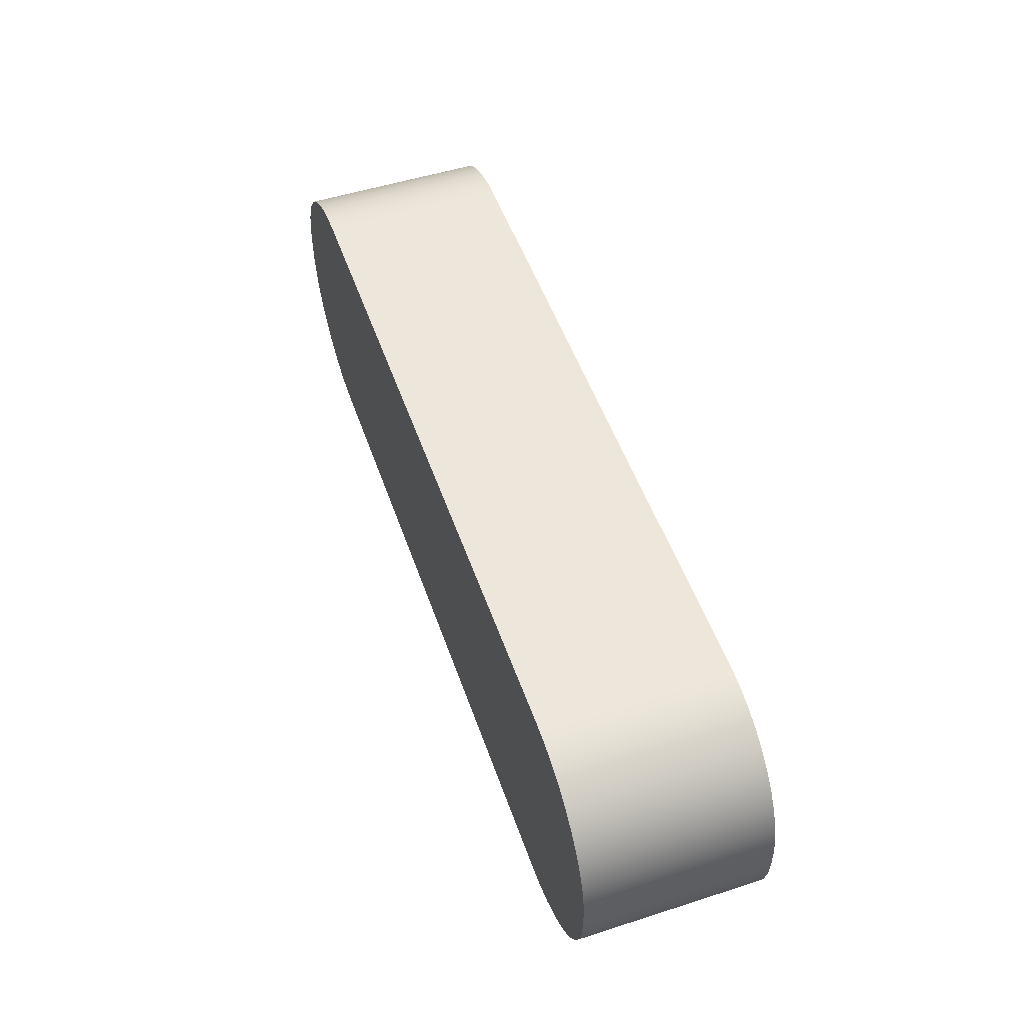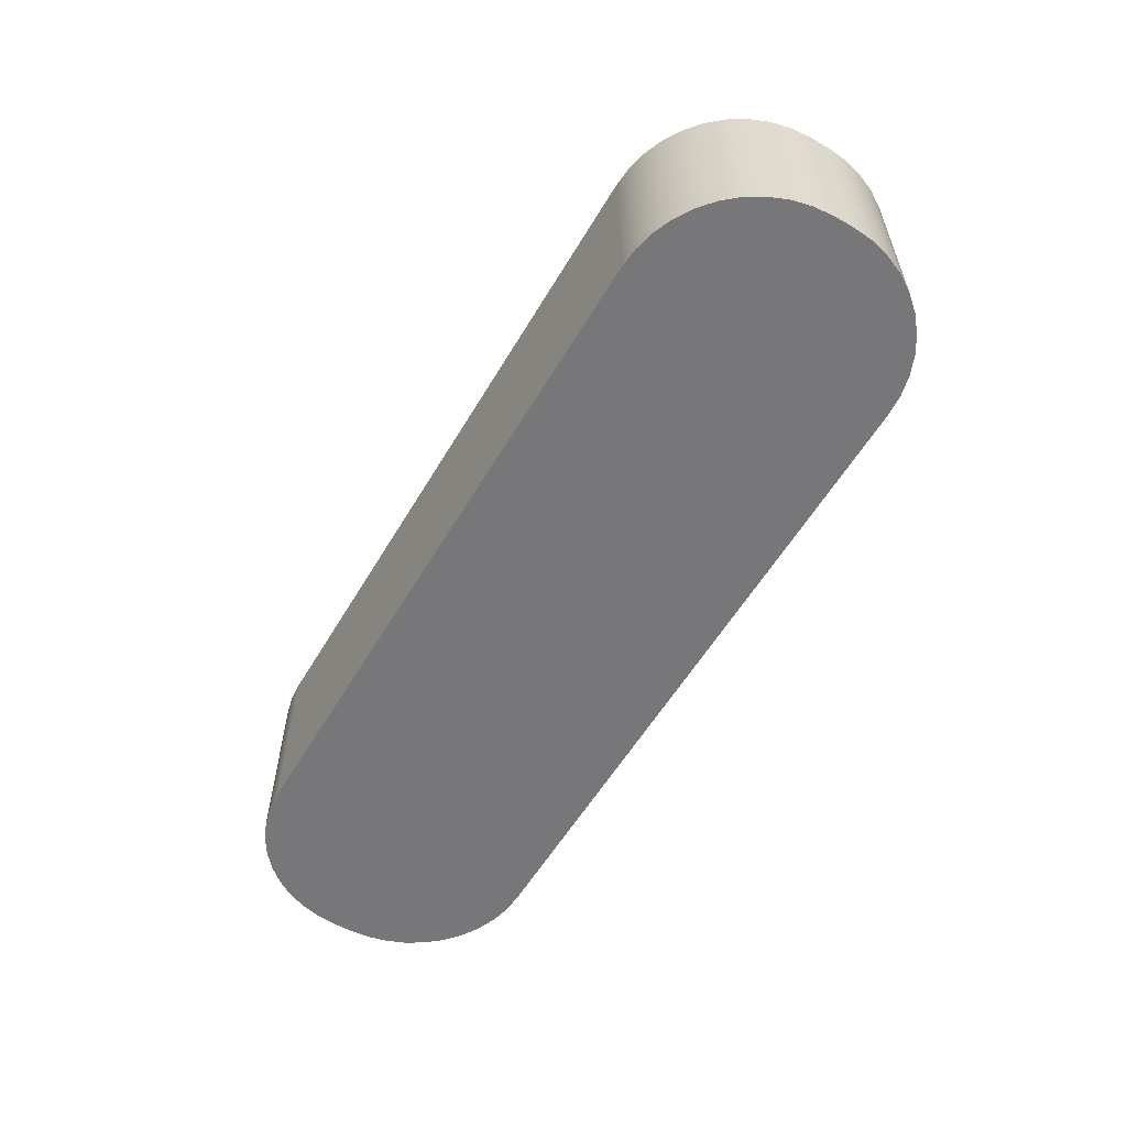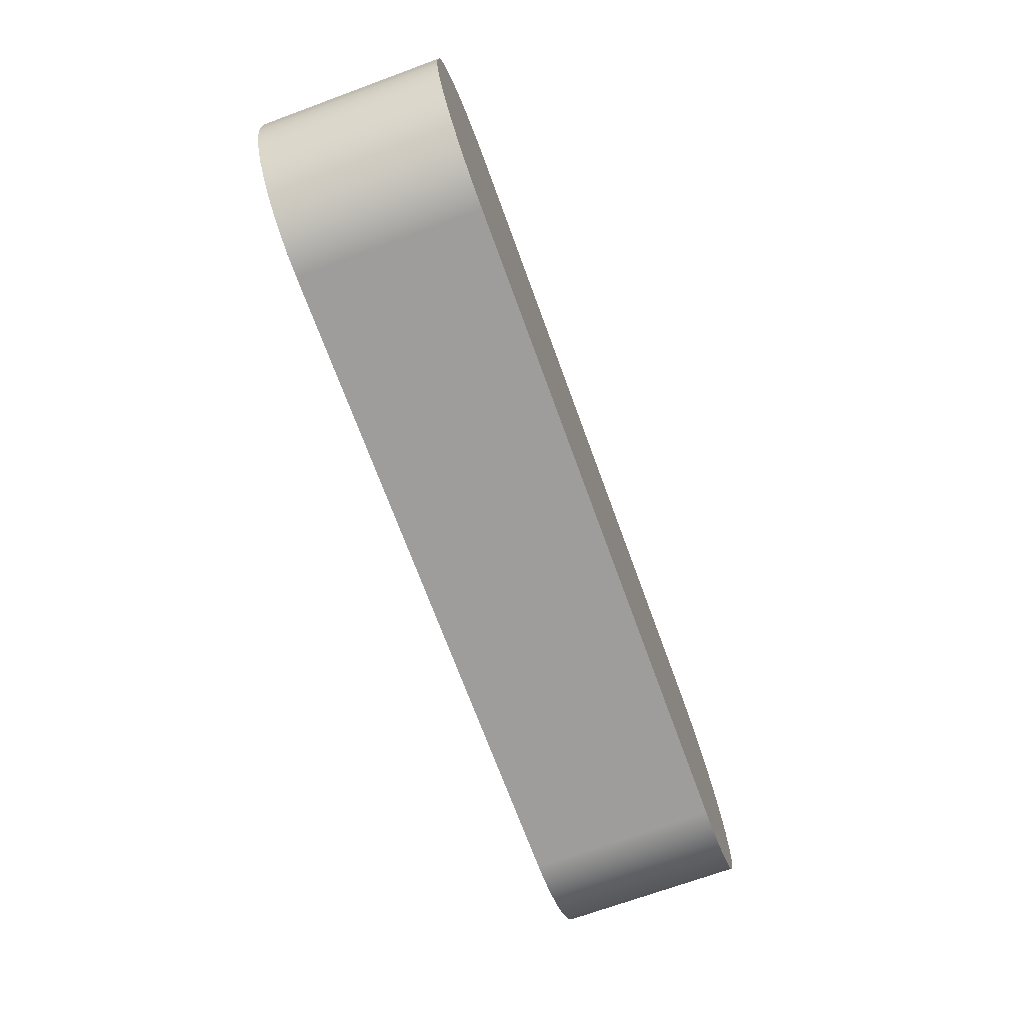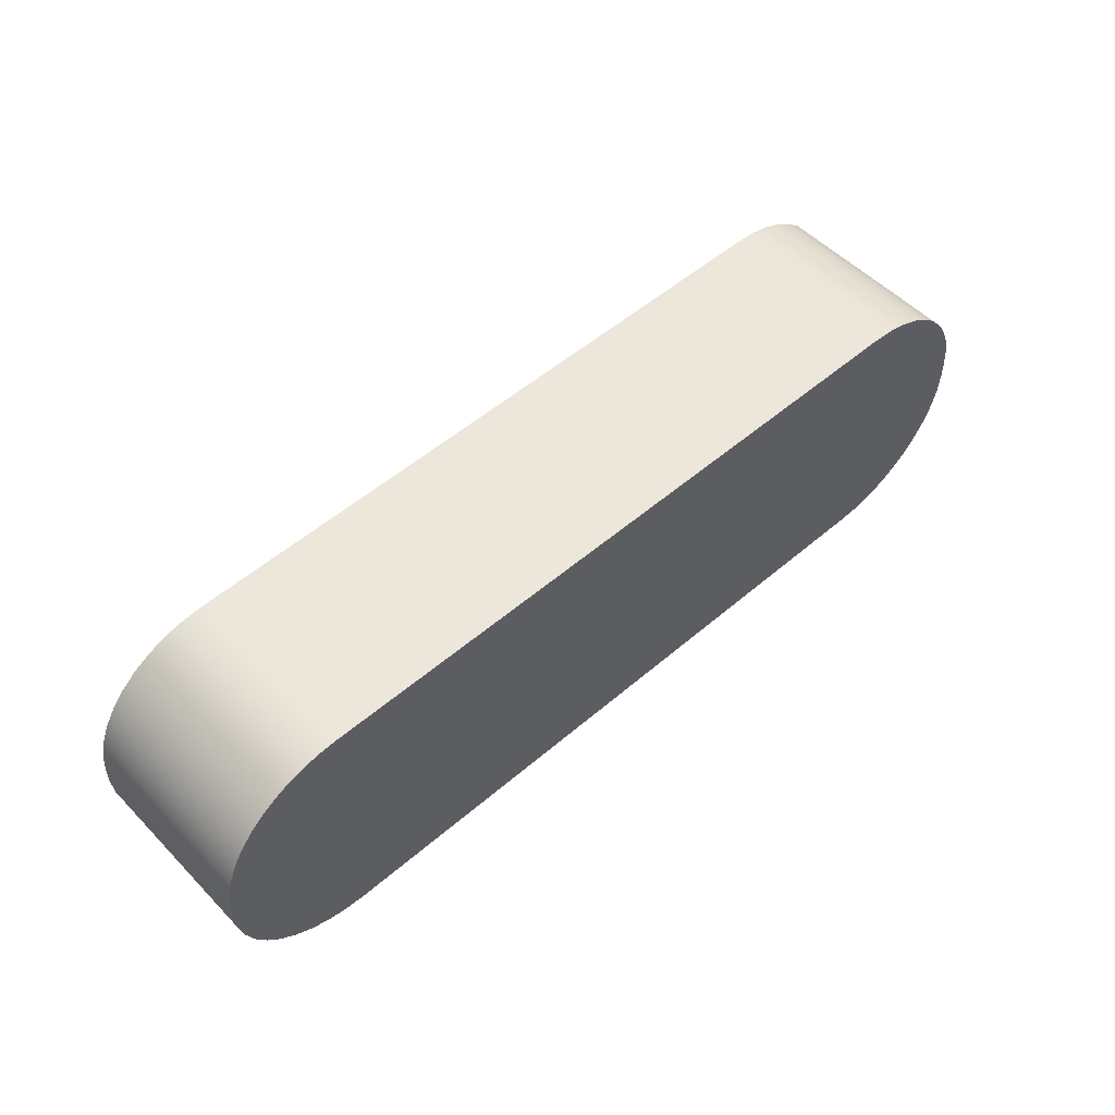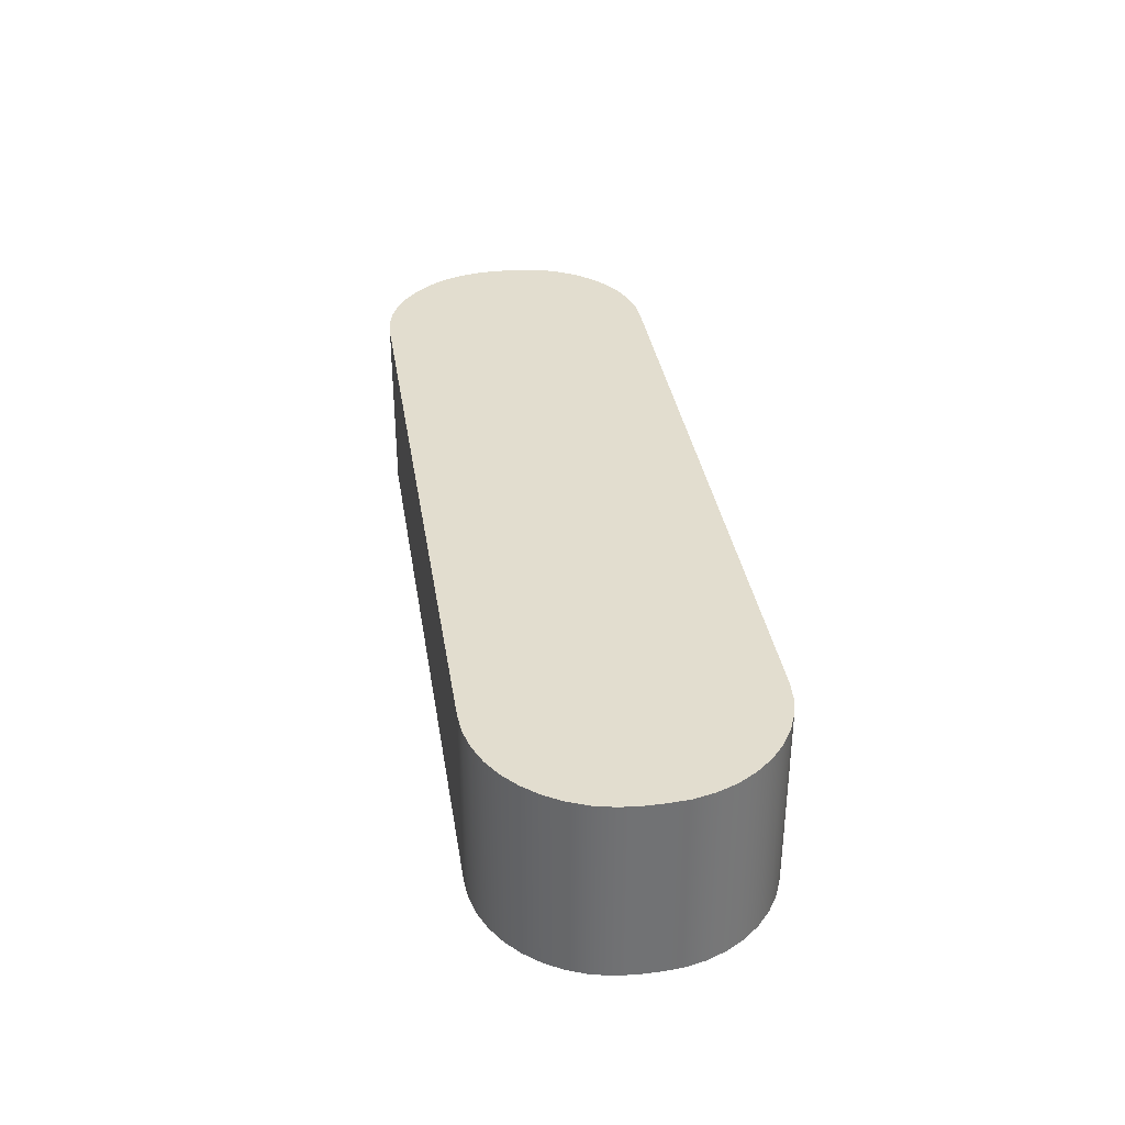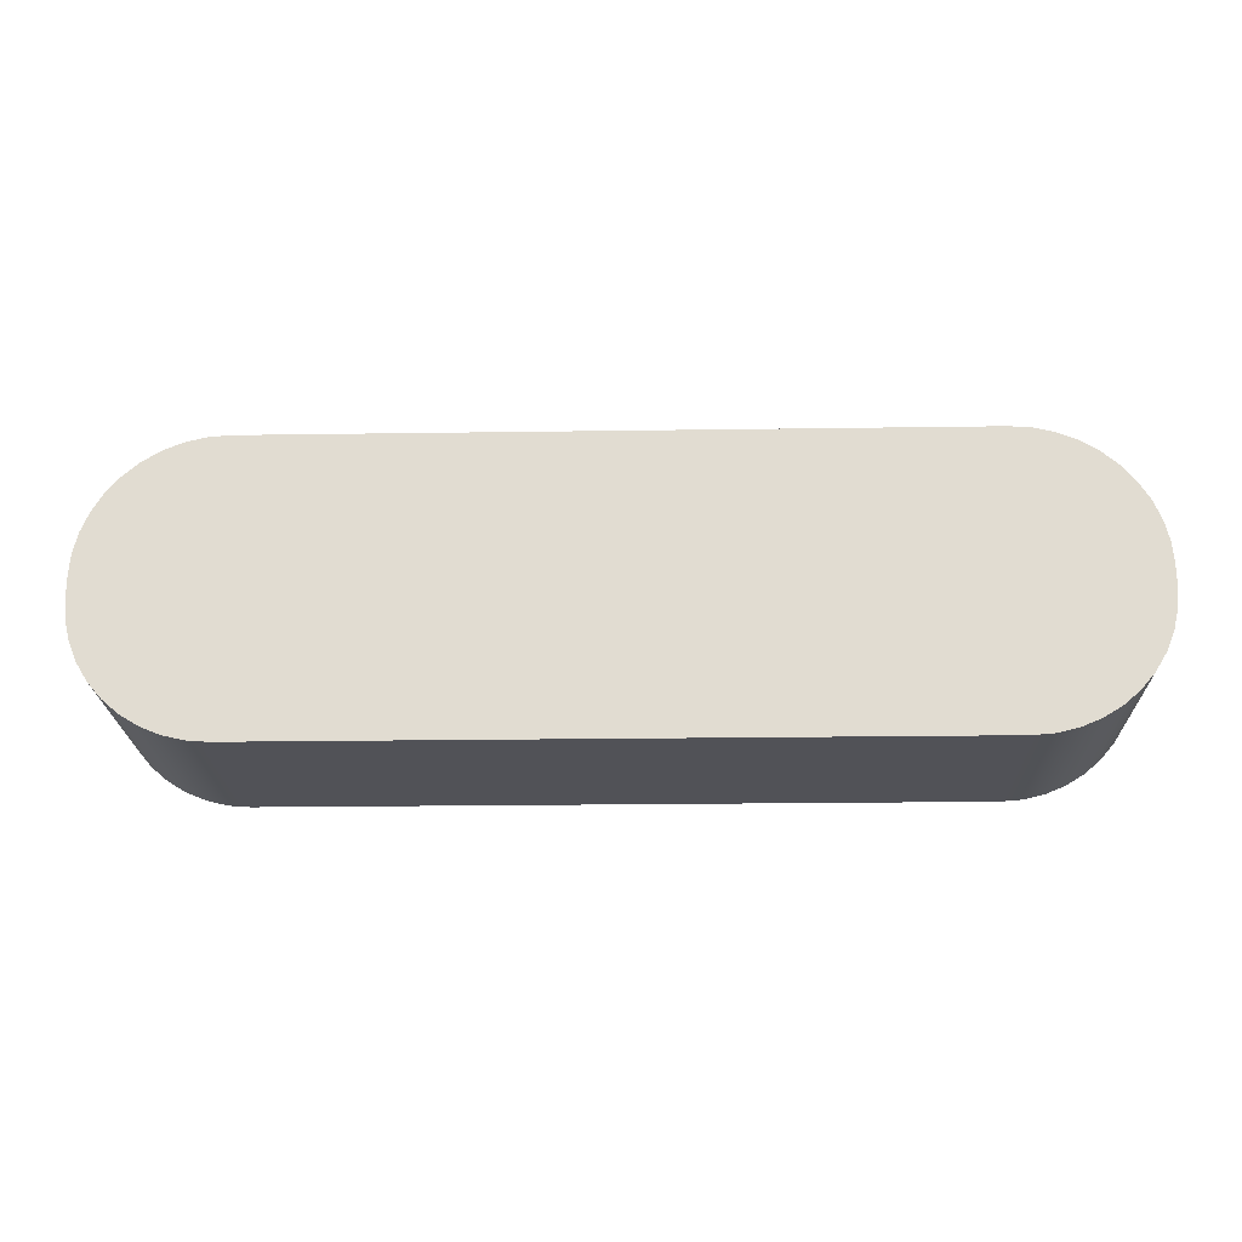
<metadata>
{"format":"obj","ext":"obj","renderer":"f3d","projection":"perspective","resolution":1024,"background":"white","views":[{"elev":51.9,"azim":70.9,"up":"+Y"},{"elev":-57.2,"azim":59.6,"up":"+Z"},{"elev":-70.7,"azim":-69.9,"up":"+Y"},{"elev":53.0,"azim":-42.6,"up":"+Y"},{"elev":34.9,"azim":81.1,"up":"+Z"},{"elev":-21.5,"azim":-178.5,"up":"+Y"}]}
</metadata>
<code>
v -0.635 0.0127 0
v -0.635 -0.0127 0
v -0.635 -0.0127 0.254
v -0.635 0.0127 0.254
v -0.4572 0.1905 0
v -0.485 0.1883 0
v -0.5121 0.1818 0
v -0.5379 0.1711 0
v -0.5617 0.1565 0
v -0.5829 0.1384 0
v -0.601 0.1172 0
v -0.6156 0.09342 0
v -0.6263 0.06764 0
v -0.6328 0.04051 0
v -0.635 0.0127 0
v -0.635 0.0127 0.254
v -0.6328 0.04051 0.254
v -0.6263 0.06764 0.254
v -0.6156 0.09342 0.254
v -0.601 0.1172 0.254
v -0.5829 0.1384 0.254
v -0.5617 0.1565 0.254
v -0.5379 0.1711 0.254
v -0.5121 0.1818 0.254
v -0.485 0.1883 0.254
v -0.4572 0.1905 0.254
v 0.4572 0.1905 0
v -0.4572 0.1905 0
v -0.4572 0.1905 0.254
v 0.4572 0.1905 0.254
v 0.635 0.0127 0
v 0.6328 0.04051 0
v 0.6263 0.06764 0
v 0.6156 0.09342 0
v 0.601 0.1172 0
v 0.5829 0.1384 0
v 0.5617 0.1565 0
v 0.5379 0.1711 0
v 0.5121 0.1818 0
v 0.485 0.1883 0
v 0.4572 0.1905 0
v 0.4572 0.1905 0.254
v 0.485 0.1883 0.254
v 0.5121 0.1818 0.254
v 0.5379 0.1711 0.254
v 0.5617 0.1565 0.254
v 0.5829 0.1384 0.254
v 0.601 0.1172 0.254
v 0.6156 0.09342 0.254
v 0.6263 0.06764 0.254
v 0.6328 0.04051 0.254
v 0.635 0.0127 0.254
v 0.635 -0.0127 0
v 0.635 0.0127 0
v 0.635 0.0127 0.254
v 0.635 -0.0127 0.254
v 0.4572 -0.1905 0
v 0.485 -0.1883 0
v 0.5121 -0.1818 0
v 0.5379 -0.1711 0
v 0.5617 -0.1565 0
v 0.5829 -0.1384 0
v 0.601 -0.1172 0
v 0.6156 -0.09342 0
v 0.6263 -0.06764 0
v 0.6328 -0.04051 0
v 0.635 -0.0127 0
v 0.635 -0.0127 0.254
v 0.6328 -0.04051 0.254
v 0.6263 -0.06764 0.254
v 0.6156 -0.09342 0.254
v 0.601 -0.1172 0.254
v 0.5829 -0.1384 0.254
v 0.5617 -0.1565 0.254
v 0.5379 -0.1711 0.254
v 0.5121 -0.1818 0.254
v 0.485 -0.1883 0.254
v 0.4572 -0.1905 0.254
v -0.4572 -0.1905 0
v 0.4572 -0.1905 0
v 0.4572 -0.1905 0.254
v -0.4572 -0.1905 0.254
v -0.635 -0.0127 0
v -0.6328 -0.04051 0
v -0.6263 -0.06764 0
v -0.6156 -0.09342 0
v -0.601 -0.1172 0
v -0.5829 -0.1384 0
v -0.5617 -0.1565 0
v -0.5379 -0.1711 0
v -0.5121 -0.1818 0
v -0.485 -0.1883 0
v -0.4572 -0.1905 0
v -0.4572 -0.1905 0.254
v -0.485 -0.1883 0.254
v -0.5121 -0.1818 0.254
v -0.5379 -0.1711 0.254
v -0.5617 -0.1565 0.254
v -0.5829 -0.1384 0.254
v -0.601 -0.1172 0.254
v -0.6156 -0.09342 0.254
v -0.6263 -0.06764 0.254
v -0.6328 -0.04051 0.254
v -0.635 -0.0127 0.254
v -0.635 -0.0127 0.254
v -0.6328 -0.04051 0.254
v -0.6263 -0.06764 0.254
v -0.6156 -0.09342 0.254
v -0.601 -0.1172 0.254
v -0.5829 -0.1384 0.254
v -0.5617 -0.1565 0.254
v -0.5379 -0.1711 0.254
v -0.5121 -0.1818 0.254
v -0.485 -0.1883 0.254
v -0.4572 -0.1905 0.254
v 0.4572 -0.1905 0.254
v 0.485 -0.1883 0.254
v 0.5121 -0.1818 0.254
v 0.5379 -0.1711 0.254
v 0.5617 -0.1565 0.254
v 0.5829 -0.1384 0.254
v 0.601 -0.1172 0.254
v 0.6156 -0.09342 0.254
v 0.6263 -0.06764 0.254
v 0.6328 -0.04051 0.254
v 0.635 -0.0127 0.254
v 0.635 0.0127 0.254
v 0.6328 0.04051 0.254
v 0.6263 0.06764 0.254
v 0.6156 0.09342 0.254
v 0.601 0.1172 0.254
v 0.5829 0.1384 0.254
v 0.5617 0.1565 0.254
v 0.5379 0.1711 0.254
v 0.5121 0.1818 0.254
v 0.485 0.1883 0.254
v 0.4572 0.1905 0.254
v -0.4572 0.1905 0.254
v -0.485 0.1883 0.254
v -0.5121 0.1818 0.254
v -0.5379 0.1711 0.254
v -0.5617 0.1565 0.254
v -0.5829 0.1384 0.254
v -0.601 0.1172 0.254
v -0.6156 0.09342 0.254
v -0.6263 0.06764 0.254
v -0.6328 0.04051 0.254
v -0.635 0.0127 0.254
v -0.4572 -0.1905 0
v -0.485 -0.1883 0
v -0.5121 -0.1818 0
v -0.5379 -0.1711 0
v -0.5617 -0.1565 0
v -0.5829 -0.1384 0
v -0.601 -0.1172 0
v -0.6156 -0.09342 0
v -0.6263 -0.06764 0
v -0.6328 -0.04051 0
v -0.635 -0.0127 0
v -0.635 0.0127 0
v -0.6328 0.04051 0
v -0.6263 0.06764 0
v -0.6156 0.09342 0
v -0.601 0.1172 0
v -0.5829 0.1384 0
v -0.5617 0.1565 0
v -0.5379 0.1711 0
v -0.5121 0.1818 0
v -0.485 0.1883 0
v -0.4572 0.1905 0
v 0.4572 0.1905 0
v 0.485 0.1883 0
v 0.5121 0.1818 0
v 0.5379 0.1711 0
v 0.5617 0.1565 0
v 0.5829 0.1384 0
v 0.601 0.1172 0
v 0.6156 0.09342 0
v 0.6263 0.06764 0
v 0.6328 0.04051 0
v 0.635 0.0127 0
v 0.635 -0.0127 0
v 0.6328 -0.04051 0
v 0.6263 -0.06764 0
v 0.6156 -0.09342 0
v 0.601 -0.1172 0
v 0.5829 -0.1384 0
v 0.5617 -0.1565 0
v 0.5379 -0.1711 0
v 0.5121 -0.1818 0
v 0.485 -0.1883 0
v 0.4572 -0.1905 0
g 88579626-e380-11ea-9e7b-54bf646e7e1f
f 1 2 4
f 4 2 3
g 8857e462-e380-11ea-b3f0-54bf646e7e1f
f 26 5 25
f 25 5 6
f 25 6 24
f 24 6 7
f 24 7 23
f 23 7 8
f 23 8 22
f 22 8 9
f 22 9 21
f 21 9 10
f 21 10 20
f 20 10 11
f 20 11 19
f 19 11 12
f 19 12 18
f 18 12 13
f 18 13 17
f 17 13 14
f 17 14 16
f 16 14 15
g 88580b5a-e380-11ea-8f68-54bf646e7e1f
f 27 28 30
f 30 28 29
g 88585976-e380-11ea-bd51-54bf646e7e1f
f 52 31 51
f 51 31 32
f 51 32 50
f 50 32 33
f 50 33 49
f 49 33 34
f 49 34 48
f 48 34 35
f 48 35 47
f 47 35 36
f 47 36 46
f 46 36 37
f 46 37 45
f 45 37 38
f 45 38 44
f 44 38 39
f 44 39 43
f 43 39 40
f 43 40 42
f 42 40 41
g 885880ac-e380-11ea-a27c-54bf646e7e1f
f 53 54 56
f 56 54 55
g 8858cea8-e380-11ea-8adc-54bf646e7e1f
f 78 57 77
f 77 57 58
f 77 58 76
f 76 58 59
f 76 59 75
f 75 59 60
f 75 60 74
f 74 60 61
f 74 61 73
f 73 61 62
f 73 62 72
f 72 62 63
f 72 63 71
f 71 63 64
f 71 64 70
f 70 64 65
f 70 65 69
f 69 65 66
f 69 66 68
f 68 66 67
g 88591cc2-e380-11ea-9c9b-54bf646e7e1f
f 79 80 82
f 82 80 81
g 88596ae6-e380-11ea-9c07-54bf646e7e1f
f 104 83 103
f 103 83 84
f 103 84 102
f 102 84 85
f 102 85 101
f 101 85 86
f 101 86 100
f 100 86 87
f 100 87 99
f 99 87 88
f 99 88 98
f 98 88 89
f 98 89 97
f 97 89 90
f 97 90 96
f 96 90 91
f 96 91 95
f 95 91 92
f 95 92 94
f 94 92 93
g 8859b90a-e380-11ea-9cc6-54bf646e7e1f
f 106 115 105
f 105 115 138
f 105 138 148
f 148 138 147
f 147 138 146
f 146 138 145
f 145 138 144
f 144 138 143
f 143 138 142
f 142 138 141
f 141 138 140
f 140 138 139
f 106 107 115
f 115 107 108
f 115 108 109
f 109 110 115
f 115 110 111
f 115 111 112
f 112 113 115
f 115 113 114
f 115 116 138
f 138 116 137
f 137 116 126
f 137 126 127
f 117 118 116
f 116 118 119
f 116 119 120
f 120 121 116
f 116 121 122
f 116 122 123
f 123 124 116
f 116 124 125
f 116 125 126
f 127 128 137
f 137 128 129
f 137 129 130
f 130 131 137
f 137 131 132
f 137 132 133
f 133 134 137
f 137 134 135
f 137 135 136
g 885a0726-e380-11ea-bfbf-54bf646e7e1f
f 150 151 149
f 149 151 152
f 149 152 153
f 153 154 149
f 149 154 155
f 149 155 156
f 156 157 149
f 149 157 158
f 149 158 159
f 149 159 170
f 170 159 160
f 170 160 161
f 161 162 170
f 170 162 163
f 170 163 164
f 164 165 170
f 170 165 166
f 170 166 167
f 167 168 170
f 170 168 169
f 170 171 149
f 149 171 192
f 192 171 182
f 192 182 183
f 172 173 171
f 171 173 174
f 171 174 175
f 175 176 171
f 171 176 177
f 171 177 178
f 178 179 171
f 171 179 180
f 171 180 181
f 181 182 171
f 183 184 192
f 192 184 185
f 192 185 186
f 186 187 192
f 192 187 188
f 192 188 189
f 189 190 192
f 192 190 191

</code>
